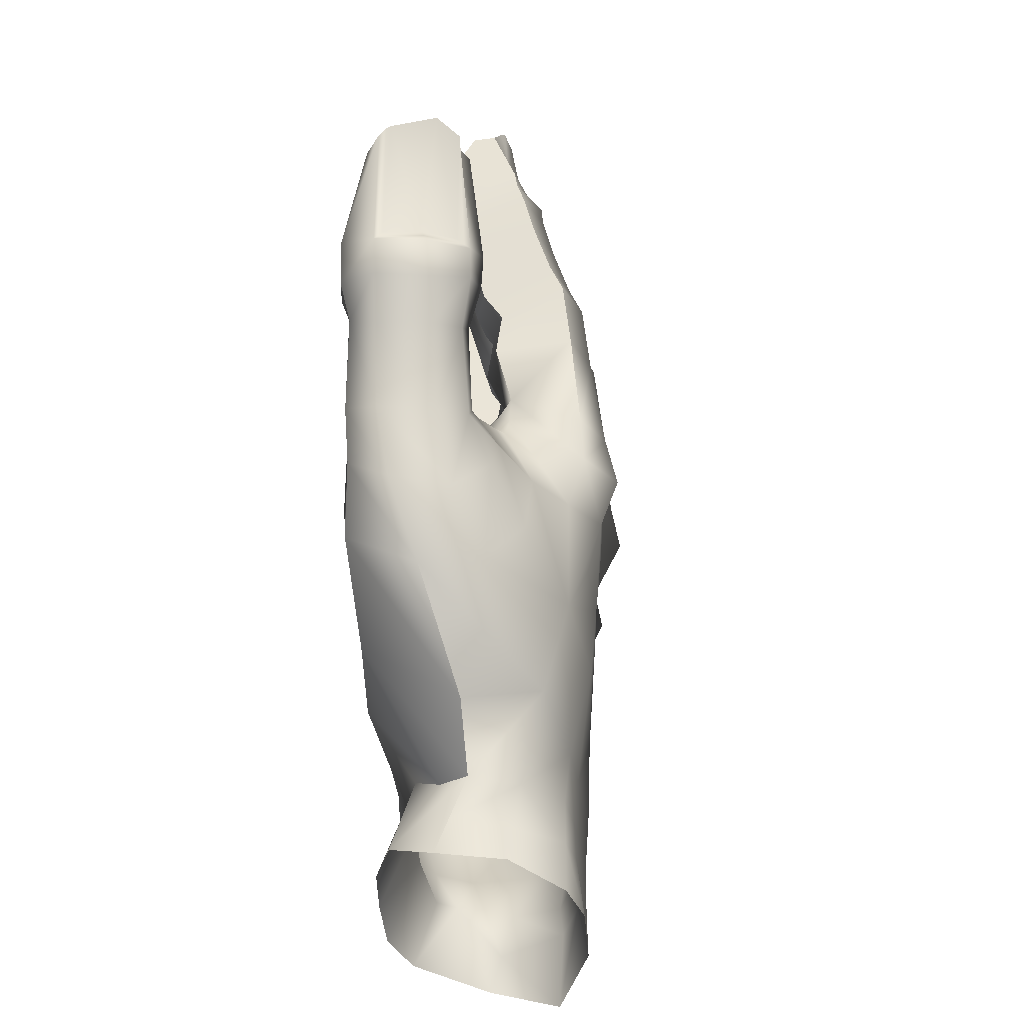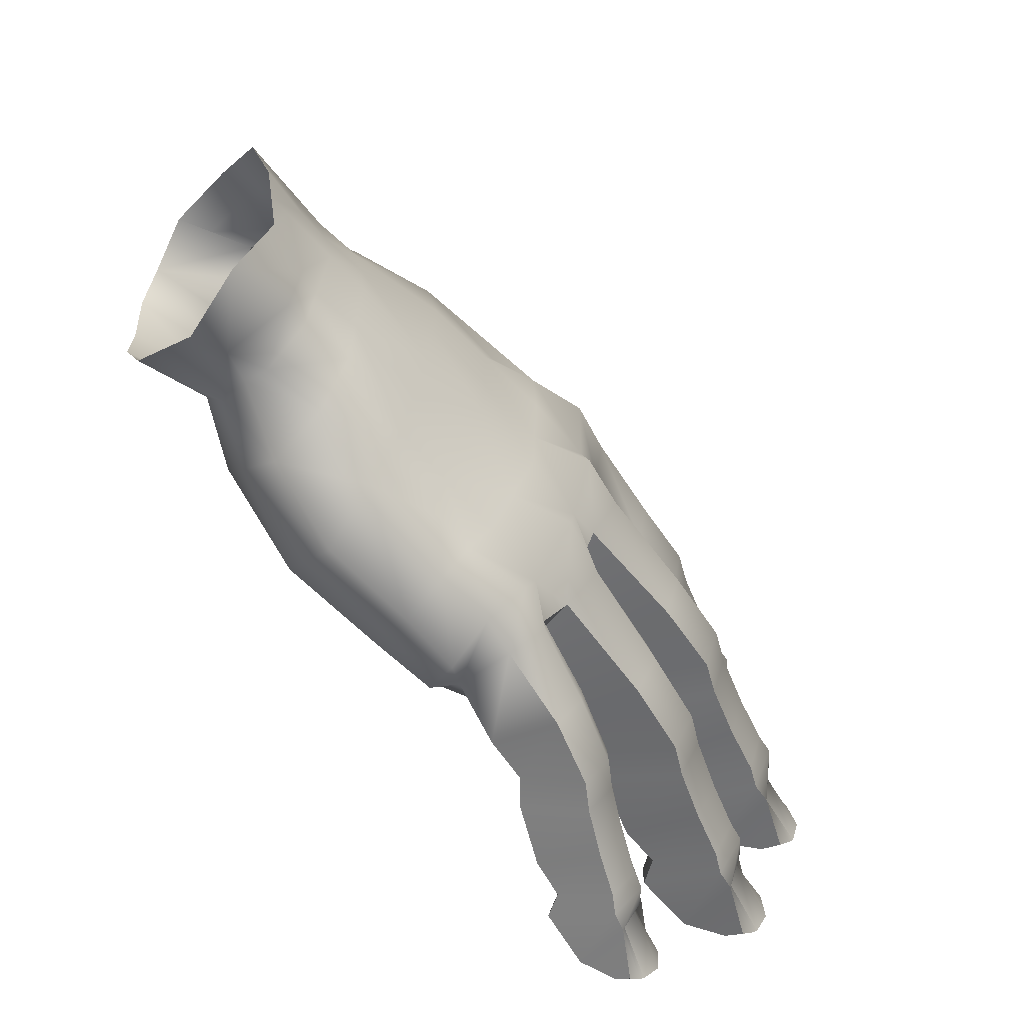
<metadata>
{"format":"obj","ext":"obj","renderer":"f3d","projection":"perspective","resolution":1024,"background":"white","views":[{"elev":51.3,"azim":121.9,"up":"+Z"},{"elev":-58.4,"azim":160.3,"up":"+Z"}]}
</metadata>
<code>
o polymsh1
g polymsh1
v -67.45 -103.9 -118.5
v -71.85 -95.12 -119.6
v -65.05 -94.15 -129
v -61.23 -98.13 -126.3
v -75.12 -95.08 -111.3
v -74.07 -94.64 -120.5
v -7.361 -39.08 -79.94
v -0.4137 -41.52 -90.5
v -68.27 -93.78 -128.4
v -22.01 -21.48 -84.2
v -58.03 -80.29 -121.8
v -20.06 -16.56 -97.28
v -63.07 -81.5 -109.3
v -12.85 -19.95 -108.5
v -61.2 -76.88 -115
v 2.117 -39.36 -100.8
v -18.36 -46.61 -86.44
v -12.81 -49.15 -95.6
v -36.36 -36.57 -91.11
v -34.71 -31.67 -103.4
v -27.8 -35.08 -114
v -10.18 -46.96 -104.5
v -21.55 -56.43 -88.29
v -16.14 -58.97 -97.13
v -40.71 -45.17 -93.04
v -39.06 -40.27 -105.4
v -32.15 -43.68 -115.9
v -13.64 -56.78 -105.8
v -33.43 -72.87 -93.38
v -28.02 -75.41 -102.2
v -49.08 -58.25 -97.11
v -47.58 -53.38 -109
v -40.82 -56.81 -119.2
v -25.52 -73.22 -110.9
v -42.81 -79.99 -97.63
v -37.53 -82.53 -106.2
v -57.27 -69.62 -101
v -55.91 -64.75 -112.6
v -49.29 -68.19 -122.4
v -35.14 -80.35 -114.5
v -42.95 -89.3 -97.89
v -37.66 -91.85 -106.4
v -61.15 -75.97 -103.5
v -59.78 -68.8 -114.2
v -52.45 -74.46 -123.8
v -35.28 -89.67 -114.8
v -57.53 -99.35 -103.9
v -52.63 -101.9 -112.6
v -64.53 -80.13 -105.9
v -61.37 -75.07 -115
v -56.76 -78.69 -125.3
v -50.06 -99.74 -120.9
v -68.95 -101 -108.9
v -72.86 -95.59 -109.5
v -62.83 -82.28 -109.6
v -61.08 -77.93 -115
v -74.92 -93.89 -120.9
v -75.91 -94.31 -112.2
v -58.09 -81.14 -121.4
v -69.47 -93.08 -128.3
v 95.72 70.73 -26.5
v 116.5 84.54 -45.94
v 121.5 85.1 -11.48
v 128 81.78 10.77
v 99.3 64.1 8.613
v 98.9 63.41 -61.81
v 105.9 68.79 -63.88
v 134.1 64.5 22.74
v 107.9 53.21 20.49
v 82.47 63.69 -26.9
v 82.91 56.51 -61.89
v 83.8 56.69 9.174
v 53.1 46.27 9.816
v 55.77 48.35 -29.13
v 82.91 46 35.01
v 53.99 37.52 40.35
v 60.22 39.54 -65.65
v 66.45 29.67 -85.25
v 86.92 44.55 -76.34
v 22.85 17.96 -69.22
v 35.75 10.91 -94.23
v 9.055 23.95 8.752
v 10.39 24.08 -30.44
v 52.91 -14.23 -27.57
v 106.9 73.22 -8.197
v 97.74 66.98 -6.662
v 83.25 59.61 -5.866
v 54.28 47.18 -7.337
v 9.708 23.09 -12.07
v 112.7 80.99 -27.79
v 55.46 -17.86 -46.16
v 119.1 84.83 -28.22
v 103.8 72.75 -45.61
v 97.5 66.64 -46.24
v 82.71 59.76 -46.03
v 57.95 44.04 -47
v 17.14 21.58 -51.44
v 21.07 17.62 43.92
v 10.17 24.05 25.89
v 29.3 16.19 -81.73
v 8.54 10.18 -85.28
v 18.18 2.134 -97.07
v -4.31 18.61 -52.43
v 2.829 4.46 -70.64
v -11.09 20.46 -11.36
v -8.95 10.27 -32.07
v -8.95 19.29 25.43
v -11.45 12.79 5.428
v 0.6813 11.27 42.64
v 48.5 17.79 62.14
v 27.03 7.166 55.59
v 69.69 16.52 68.91
v 14.37 -15.12 55.52
v 10.79 -13.36 50.45
v 0.7045 -17.97 43.78
v 106.1 30.09 47.74
v 85.78 1.939 74.16
v 117.5 39.67 26.6
v 70.49 -18.6 86.96
v 59.94 -1.797 82.23
v 40.45 -0.2303 72.86
v 28.26 -4.613 66.65
v 19.92 -22.39 65.54
v 26.78 28.93 22.22
v 31.74 35.45 9.3
v 41.17 21.96 -78.61
v 42.9 29.54 -67.31
v 33.08 36.21 -29.79
v 31.99 35.73 -9.704
v 37.54 32.81 -49.22
v 125.3 79.44 -72.53
v 26.52 -15.97 75.81
v 21.8 -26.74 70.91
v 43.06 -18.08 91.35
v 32.77 -12.99 81.72
v 53.57 -33.71 93.38
v 7.7 -29.04 88.8
v 5.073 -38.39 82.73
v 23.66 -32.92 104.7
v 14.17 -27.14 97.02
v 31.87 -48.56 103.7
v -13.09 1.684 42.99
v -21.79 6.874 26.52
v -20.88 2.887 10.71
v -21.02 2.51 4.423
v -25.32 8.403 -12.67
v -18.32 3.751 -28.81
v -16.63 -0.5612 -36.09
v -18.8 4.199 -53.55
v -10.42 -2.311 -67.56
v -3.593 -6.173 -75.24
v -1.731 -0.2171 -89.03
v 8.51 -4.983 -100.8
v -4.826 -32.15 95.12
v -2.104 -40.68 83.94
v 0.8909 -32.29 105.5
v 13.74 -41.1 112.7
v 21.58 -55.47 113
v -13.26 -36.53 99.8
v -14.08 -46.11 89.17
v -6.595 -37.08 109.5
v 1.517 -50.02 117.1
v 12.88 -60.77 117.9
v -38.11 -57.46 113.3
v -30.09 -61.19 101
v -34.98 -60.01 119.6
v -31.74 -68.3 127.4
v -18.89 -79.62 127.9
v 105.9 49.04 -70.26
v 131.1 55.82 -77.1
v 71.77 8.982 -95.08
v 95.7 26.41 -83.19
v 110.7 40.61 -66.4
v 41.78 -4.917 -99.44
v 23.33 -16.47 -99.99
v -118.1 -102.7 -76.5
v 114.5 32.13 -66.81
v 103.4 15.93 -75.59
v 80.11 -8.327 -84.96
v 48 -19.34 -94.62
v 27.45 -26.4 -99.71
v 18.84 -22.75 -98.41
v 143.5 33.38 -60.62
v 120.1 27.5 -59.23
v 106.5 4.603 -59.19
v 77.7 -15.96 -64.19
v 39.03 -24.75 -66.33
v 43.52 -24.31 -80.47
v -33.73 -73.45 119.6
v -25.89 -71.87 101.2
v -17.05 -83.51 119.3
v -14.81 -79.8 105.3
v -5.562 -64.02 87.56
v 3.971 -74.96 97.36
v 7.701 -56.57 82.18
v 10.17 -53.78 80.22
v 29.05 -42.84 66.97
v 29.26 -40.22 62.73
v -120.8 -93.22 23.66
v -9.362 -23.53 41.77
v -0.7668 -23.41 40.73
v 31.17 -58.83 97.6
v 54.79 -45.08 86.32
v 69.26 -34.64 80.99
v 85.92 -25.1 68.11
v 104.3 -7.883 43.83
v 120.2 30.86 17.86
v 143.4 43.79 21.43
v 107 -5.311 13.13
v 119.4 21.02 9.629
v 145.3 28.27 12.08
v 24.18 -66.61 104.5
v 13.78 -73.09 110.3
v -14.97 -29.35 27
v -1.435 -32.15 25.35
v 20.95 -26.42 25.35
v 27.45 -24.02 42.13
v 29.4 -30.51 51.35
v -15.91 -24.1 12.52
v -5.4 -28.44 6.675
v 22.82 -22.71 7.842
v -9.684 -23.48 -29.54
v 147.3 26.37 -44.66
v 146.3 23.39 -26.49
v 147.1 23.82 -5.725
v 119.6 17.04 -7.586
v 119.1 17.48 -28.34
v 118.4 20.24 -41.43
v 12.28 -32.86 -68.32
v 20.98 -34.54 -85.43
v 4.853 -31.36 -76.43
v 10.58 -34.54 -87.42
v 1.811 -29.97 -65.48
v 34.81 -21.56 -47.29
v 30.09 -19.67 -30.58
v 25.54 -23.1 -11.54
v -4.816 -30.74 -13.24
v 0.4386 -27.96 -31.82
v 4.693 -31.75 -50.74
v -14.64 -22.48 4.489
v -130.5 -112.7 -13.19
v -8.304 -24.21 -36.87
v -6.74 -31.75 -51.75
v 106.7 2.194 -15.29
v 106.4 9.181 -23.79
v 104.6 2.661 -39.02
v 75.6 -14.24 -45.05
v 75.34 -10.24 -24.6
v 80.67 -15.48 -17.27
v 75.72 -28.45 10.86
v 73.4 -33.96 40.29
v 67.6 -38.76 54.62
v 52.23 -46.79 70.42
v 46.37 -49.68 76.63
v 23.57 -64.78 87.37
v 19.35 -70.41 89.29
v 36.71 -16.97 9.063
v 54.1 -12.56 -11.94
v 57.39 -19.4 -75.43
v 57.39 -20.58 -65.32
v 119.1 52.6 -73.85
v 113 72.54 9.641
v 123.5 59.92 21.83
v 132 41.98 23.7
v -53.5 -19.45 2.93
v -56.73 -13.55 -12.67
v -54 -18.21 -28.38
v -35.38 -43.19 -25.9
v -36.65 -42.19 1.605
v -16.48 -28.65 -13.53
v -33.8 -45.67 -13.23
v -74.81 -35.86 1.954
v -78.04 -29.97 -12.67
v -75.31 -34.62 -27.4
v -52.07 -50.91 -24.44
v -53.09 -49.91 -0.5778
v -51.21 -53.4 -13.23
v -81.63 -45.66 1.954
v -84.86 -39.77 -12.67
v -82.13 -44.42 -27.4
v -57.68 -62.28 -24.06
v -58.68 -61.3 -0.9905
v -56.81 -64.77 -13.21
v -94.55 -60.36 1.454
v -97.78 -54.49 -12.67
v -95.04 -59.16 -26.91
v -75.47 -80.6 -24.06
v -76.47 -79.62 -0.9905
v -74.6 -83.09 -13.21
v -107 -73.02 0.9763
v -110.2 -67.15 -12.67
v -107.5 -71.82 -26.43
v -88.98 -88.04 -23.67
v -89.98 -87.06 -1.386
v -88.11 -90.53 -13.2
v -113.3 -80.17 0.07512
v -115.9 -71.55 -12.67
v -112.4 -78.97 -26.43
v -90.27 -99.18 -23.67
v -91.27 -98.2 -1.386
v -89.4 -101.7 -13.2
v -118.7 -87.45 -5.781
v -118.7 -78.88 -12.67
v -118.6 -83.55 -26.13
v -111.2 -109.5 -23.67
v -111.9 -108.6 -1.386
v -110.5 -112 -13.2
v -131.6 -102.3 -0.8824
v -135.1 -101.7 -12.69
v -131.5 -101.1 -26.15
v -126.3 -106.3 -24.83
v -127.5 -109.2 -1.876
v -118.7 -84.75 -0.9763
v -118.7 -81.06 -12.72
v -118.6 -85.38 -21.61
v -135 -101.4 -1.915
v -138 -100.9 -12.73
v -134.9 -100.3 -24.09
v -118.7 -86.49 -5.329
v -118.7 -82.34 -12.73
v -118.6 -86.4 -21.1
v -136.2 -100.4 -2.568
v -139.1 -99.86 -12.74
v -136.1 -99.36 -23.43
v -114.8 -105.8 32.28
v -119 -95.64 33.41
v -116.7 -94.76 20.74
v -111.9 -99.6 21.39
v -118 -95.68 43.32
v -121.6 -94.88 33.63
v -27.17 -40.82 39.91
v -25.77 -43.65 25.94
v -119.7 -94.09 22.93
v -42.56 -19.88 43.11
v -104.5 -80.31 24.24
v -46.83 -14.05 29.18
v -103.3 -81.76 39.21
v -45.62 -17.93 14.38
v -103.9 -76.55 32.55
v -28.28 -41.04 14.48
v -42.48 -47.93 39.07
v -41.8 -50.82 27.19
v -62.26 -35.07 43.56
v -66.44 -29.26 30.52
v -65.16 -33.17 16.63
v -43.52 -48.25 17
v -47.66 -58.46 38.86
v -46.96 -61.35 27.37
v -68.54 -44.14 43.88
v -72.73 -38.33 30.84
v -71.44 -42.24 16.94
v -48.66 -58.77 17.53
v -64.04 -75.42 39.87
v -63.33 -78.32 28.38
v -80.47 -57.74 44.11
v -84.61 -51.96 31.54
v -83.28 -55.9 18.09
v -65.03 -75.74 18.54
v -76.5 -82.32 40.43
v -75.76 -85.22 29.32
v -91.97 -69.45 44.38
v -96.07 -63.68 32.24
v -94.7 -67.64 19.24
v -77.43 -82.65 19.82
v -77.69 -92.61 40.26
v -76.95 -95.51 29.15
v -97.85 -76.04 43.89
v -101.3 -67.55 32.47
v -99.26 -74.25 19.46
v -78.62 -92.95 19.64
v -96.66 -102.2 41.7
v -96.4 -105.1 30.63
v -102.9 -80.26 43.26
v -103.9 -74.53 32.65
v -104.9 -78.5 20.13
v -97.85 -102.6 21.11
v -111.1 -102.8 42.53
v -114.8 -96.51 43.97
v -103.3 -82.63 38.77
v -103.9 -77.73 32.5
v -122.6 -93.97 33.73
v -119.2 -94.72 42.85
v -104.4 -81.27 24.68
v -114.2 -114.7 -65.5
v -118.8 -104.5 -66.13
v -113.4 -104.3 -78.29
v -108.7 -109 -76.07
v -120.5 -104 -55.96
v -121.6 -103.8 -66.65
v -31.24 -45.15 -39.63
v -26.17 -48.8 -53.05
v -116.9 -103.6 -76.89
v -47.65 -24.25 -41.77
v -102.5 -88.99 -72.59
v -48.34 -19.29 -57.19
v -105.2 -89.53 -57.21
v -43.22 -24.07 -71.42
v -104.2 -84.66 -64.38
v -25.71 -46.91 -65.34
v -45.96 -52.98 -43.94
v -42.13 -56.59 -55.46
v -66.86 -40.36 -45.38
v -67.7 -35.38 -59.89
v -62.74 -40.13 -73.2
v -41.23 -54.64 -66.25
v -50.8 -63.87 -44.78
v -47.05 -67.46 -55.9
v -72.94 -49.78 -46.09
v -73.79 -44.8 -60.59
v -68.82 -49.55 -73.9
v -46.22 -65.49 -66.35
v -66.84 -81.64 -46.87
v -63.09 -85.23 -57.99
v -84.48 -64.01 -48.02
v -85.4 -59.03 -62.05
v -80.5 -63.78 -74.89
v -62.26 -83.25 -68.44
v -79.12 -89.06 -49.05
v -75.44 -92.64 -59.78
v -95.64 -76.31 -49.94
v -96.64 -71.31 -63.52
v -91.82 -76.05 -75.91
v -74.66 -90.65 -69.89
v -80.04 -99.57 -48.86
v -76.36 -103.1 -59.59
v -101.2 -83.25 -51.5
v -101.8 -75.63 -64.23
v -96.23 -82.92 -76.42
v -75.58 -101.2 -69.69
v -98.9 -109.9 -51.66
v -95.71 -113.5 -62.47
v -105.9 -87.75 -53.17
v -104.2 -82.6 -64.41
v -101.8 -87.41 -76.91
v -94.7 -111.5 -72.54
v -113.3 -111 -54.5
v -117.5 -104.7 -54.44
v -105.1 -90.44 -57.6
v -104.1 -85.85 -64.34
v -122.6 -103 -66.86
v -121.5 -103.1 -56.81
v -102.6 -89.93 -72.07
v -7.118 -39.87 109.4
v 5.126 -46.52 118.6
v 10.26 -61.01 116.9
v -36.16 -59.96 122.1
v -33.2 -67.53 129.3
v -21.1 -78.2 129.8
v 3.451 -48.19 117.8
v -7.789 -42.96 109.5
v 7.287 -61.3 115.9
v -36.14 -59.96 123.5
v -33.45 -66.81 130.2
v -22.1 -76.83 130.6
f 1 2 3 4
f 5 13 55 58
f 6 5 58 57
f 9 6 57 60
f 11 9 60 59
f 15 11 59 56
f 13 15 56 55
f 8 7 17 18
f 7 10 19 17
f 10 12 20 19
f 12 14 21 20
f 14 16 22 21
f 16 8 18 22
f 18 17 23 24
f 17 19 25 23
f 19 20 26 25
f 20 21 27 26
f 21 22 28 27
f 22 18 24 28
f 24 23 29 30
f 23 25 31 29
f 25 26 32 31
f 26 27 33 32
f 27 28 34 33
f 28 24 30 34
f 30 29 35 36
f 29 31 37 35
f 31 32 38 37
f 32 33 39 38
f 33 34 40 39
f 34 30 36 40
f 36 35 41 42
f 35 37 43 41
f 37 38 44 43
f 38 39 45 44
f 39 40 46 45
f 40 36 42 46
f 42 41 47 48
f 41 43 49 47
f 43 44 50 49
f 44 45 51 50
f 45 46 52 51
f 46 42 48 52
f 48 47 53 1
f 47 49 54 53
f 55 56 57 58
f 56 59 60 57
f 51 52 4 3
f 52 48 1 4
f 53 54 2 1
f 49 50 15 13
f 50 51 11 15
f 51 3 9 11
f 3 2 6 9
f 2 54 5 6
f 54 49 13 5
f 62 93 90 92
f 86 85 90 61
f 93 62 131 67
f 69 263 262 65
f 71 95 94 66
f 87 86 61 70
f 74 88 87 70
f 76 75 72 73
f 77 96 95 71
f 79 78 77 71
f 69 65 72 75
f 81 100 126 78
f 128 129 88 74
f 85 63 92 90
f 86 87 72 65
f 87 88 73 72
f 88 129 125 73
f 63 85 262 64
f 61 90 93 94
f 69 118 264 263
f 97 130 127 80
f 94 93 67 66
f 94 95 70 61
f 95 96 74 70
f 96 130 128 74
f 186 260 259 179
f 99 124 125 82
f 102 101 100 81
f 104 103 97 80
f 106 105 89 83
f 108 107 99 82
f 100 101 104 80
f 97 103 106 83
f 89 105 108 82
f 109 98 99 107
f 111 110 76 98
f 112 75 76 110
f 114 113 111 98
f 115 114 98 109
f 117 116 75 112
f 118 69 75 116
f 120 119 117 112
f 121 120 112 110
f 122 121 110 111
f 123 122 111 113
f 125 124 76 73
f 127 126 100 80
f 129 128 83 89
f 128 130 97 83
f 127 130 96 77
f 125 129 89 82
f 236 235 84 258
f 133 132 122 123
f 135 134 120 121
f 135 121 122 132
f 136 119 120 134
f 138 137 132 133
f 140 139 134 135
f 132 137 140 135
f 141 136 134 139
f 78 126 127 77
f 76 124 99 98
f 143 142 109 107
f 144 143 107 108
f 146 145 108 105
f 147 146 105 106
f 144 108 145
f 149 148 106 103
f 150 149 103 104
f 152 151 104 101
f 153 152 101 102
f 151 150 104
f 148 147 106
f 155 154 137 138
f 156 140 137 154
f 156 157 139 140
f 158 141 139 157
f 160 159 154 155
f 161 156 154 159
f 444 157 156 161
f 163 158 157 444
f 165 164 159 160
f 166 161 159 164
f 453 162 450 452
f 454 451 162 453
f 169 79 71 66
f 131 170 261 67
f 170 177 261
f 172 171 78 79
f 173 172 79 169
f 174 81 78 171
f 81 174 175 102
f 102 175 182 153
f 173 169 261 177
f 172 173 177 178
f 171 172 178 179
f 174 171 179 180
f 180 181 175 174
f 397 395 149 150
f 177 170 183 184
f 178 177 184 185
f 179 178 185 186
f 180 179 259 188
f 167 166 164 189
f 189 164 165 190
f 168 167 189 191
f 191 189 190 192
f 190 165 160 193
f 192 190 193 194
f 193 160 155 195
f 195 155 138 196
f 196 138 133 197
f 197 133 123 198
f 109 142 200 115
f 115 200 201
f 136 141 202 203
f 119 136 203 204
f 117 119 204 205
f 116 117 205 206
f 118 116 206 207
f 68 263 264 208
f 207 206 209 210
f 207 210 211 118
f 208 264 118 211
f 202 141 158 212
f 212 158 163 213
f 168 191 213 163
f 213 191 192 194
f 201 200 214 215
f 201 215 216 217
f 114 115 201 217
f 113 114 217 218
f 113 218 198 123
f 215 214 219 220
f 216 215 220 221
f 220 219 240
f 184 183 223 228
f 224 227 228 223
f 225 226 227 224
f 211 210 226 225
f 188 187 229 230
f 230 229 231 232
f 188 230 181 180
f 182 181 230 232
f 231 229 233
f 187 234 239 229
f 235 238 239 234
f 236 237 238 235
f 221 220 237 236
f 237 220 240 270
f 238 237 270 222
f 239 238 242 243
f 239 243 233 229
f 242 238 222
f 226 210 209 244
f 227 226 244 245
f 228 227 245 246
f 228 246 185 184
f 186 185 246 247
f 186 247 91 260
f 247 246 245 248
f 247 248 84 91
f 248 245 244 249
f 249 244 209 250
f 250 209 206 251
f 251 206 205 252
f 251 252 218 217
f 198 218 252 253
f 253 252 205 204
f 197 198 253 254
f 204 203 254 253
f 196 197 254 255
f 255 254 203 202
f 255 202 212 256
f 255 256 195 196
f 195 256 194 193
f 256 212 213 194
f 250 251 217 257
f 249 250 257 258
f 258 257 221 236
f 257 217 216 221
f 258 84 248 249
f 187 188 259 260
f 234 187 260 91
f 235 234 91 84
f 169 66 67 261
f 86 65 262 85
f 68 64 262 263
f 240 219 144 145
f 242 222 147 148
f 231 233 150 151
f 241 309 310 311
f 270 240 269 271
f 240 145 265 269
f 145 146 266 265
f 146 147 267 266
f 147 222 268 267
f 222 270 271 268
f 271 269 276 277
f 269 265 272 276
f 265 266 273 272
f 266 267 274 273
f 267 268 275 274
f 268 271 277 275
f 277 276 282 283
f 276 272 278 282
f 272 273 279 278
f 273 274 280 279
f 274 275 281 280
f 275 277 283 281
f 283 282 288 289
f 282 278 284 288
f 278 279 285 284
f 279 280 286 285
f 280 281 287 286
f 281 283 289 287
f 289 288 294 295
f 288 284 290 294
f 284 285 291 290
f 285 286 292 291
f 286 287 293 292
f 287 289 295 293
f 295 294 300 301
f 294 290 296 300
f 290 291 297 296
f 291 292 298 297
f 292 293 299 298
f 293 295 301 299
f 301 300 306 307
f 300 296 313 306
f 296 297 303 313
f 297 298 304 303
f 298 299 305 304
f 299 301 307 305
f 307 306 312 241
f 306 313 308 312
f 302 320 323 322
f 320 321 324 323
f 304 305 311 310
f 305 307 241 311
f 312 308 309 241
f 313 303 314 319
f 303 304 315 314
f 304 310 318 315
f 310 309 317 318
f 309 308 316 317
f 308 313 319 316
f 319 314 320 302
f 314 315 321 320
f 315 318 324 321
f 318 317 323 324
f 317 316 322 323
f 316 319 302 322
f 325 326 327 328
f 329 337 379 382
f 330 329 382 381
f 333 330 381 199
f 335 333 199 383
f 339 335 383 380
f 337 339 380 379
f 332 331 341 342
f 331 334 343 341
f 334 336 344 343
f 336 338 345 344
f 338 340 346 345
f 340 332 342 346
f 342 341 347 348
f 341 343 349 347
f 343 344 350 349
f 344 345 351 350
f 345 346 352 351
f 346 342 348 352
f 348 347 353 354
f 347 349 355 353
f 349 350 356 355
f 350 351 357 356
f 351 352 358 357
f 352 348 354 358
f 354 353 359 360
f 353 355 361 359
f 355 356 362 361
f 356 357 363 362
f 357 358 364 363
f 358 354 360 364
f 360 359 365 366
f 359 361 367 365
f 361 362 368 367
f 362 363 369 368
f 363 364 370 369
f 364 360 366 370
f 366 365 371 372
f 365 367 373 371
f 367 368 374 373
f 368 369 375 374
f 369 370 376 375
f 370 366 372 376
f 372 371 377 325
f 371 373 378 377
f 379 380 381 382
f 380 383 199 381
f 375 376 328 327
f 376 372 325 328
f 377 378 326 325
f 373 374 339 337
f 374 375 335 339
f 375 327 333 335
f 327 326 330 333
f 326 378 329 330
f 378 373 337 329
f 336 334 142 143
f 338 336 143 144
f 144 219 340 338
f 332 340 219 214
f 331 332 214 200
f 334 331 200 142
f 384 385 386 387
f 388 396 438 441
f 389 388 441 440
f 392 389 440 176
f 394 392 176 442
f 398 394 442 439
f 396 398 439 438
f 391 390 400 401
f 390 393 402 400
f 393 395 403 402
f 395 397 404 403
f 397 399 405 404
f 399 391 401 405
f 401 400 406 407
f 400 402 408 406
f 402 403 409 408
f 403 404 410 409
f 404 405 411 410
f 405 401 407 411
f 407 406 412 413
f 406 408 414 412
f 408 409 415 414
f 409 410 416 415
f 410 411 417 416
f 411 407 413 417
f 413 412 418 419
f 412 414 420 418
f 414 415 421 420
f 415 416 422 421
f 416 417 423 422
f 417 413 419 423
f 419 418 424 425
f 418 420 426 424
f 420 421 427 426
f 421 422 428 427
f 422 423 429 428
f 423 419 425 429
f 425 424 430 431
f 424 426 432 430
f 426 427 433 432
f 427 428 434 433
f 428 429 435 434
f 429 425 431 435
f 431 430 436 384
f 430 432 437 436
f 438 439 440 441
f 439 442 176 440
f 434 435 387 386
f 435 431 384 387
f 436 437 385 384
f 432 433 398 396
f 433 434 394 398
f 434 386 392 394
f 386 385 389 392
f 385 437 388 389
f 437 432 396 388
f 393 390 242 148
f 395 393 148 149
f 181 182 175
f 390 391 243 242
f 391 399 233 243
f 150 233 399 397
f 12 10 151 152
f 14 12 152 153
f 16 14 153 182
f 10 7 231 151
f 232 231 7 8
f 182 232 8 16
f 444 161 443 449
f 161 166 446 443
f 166 167 447 446
f 167 168 448 447
f 168 163 445 448
f 163 444 449 445
f 449 443 450 162
f 443 446 452 450
f 446 447 453 452
f 447 448 454 453
f 448 445 451 454
f 445 449 162 451

</code>
